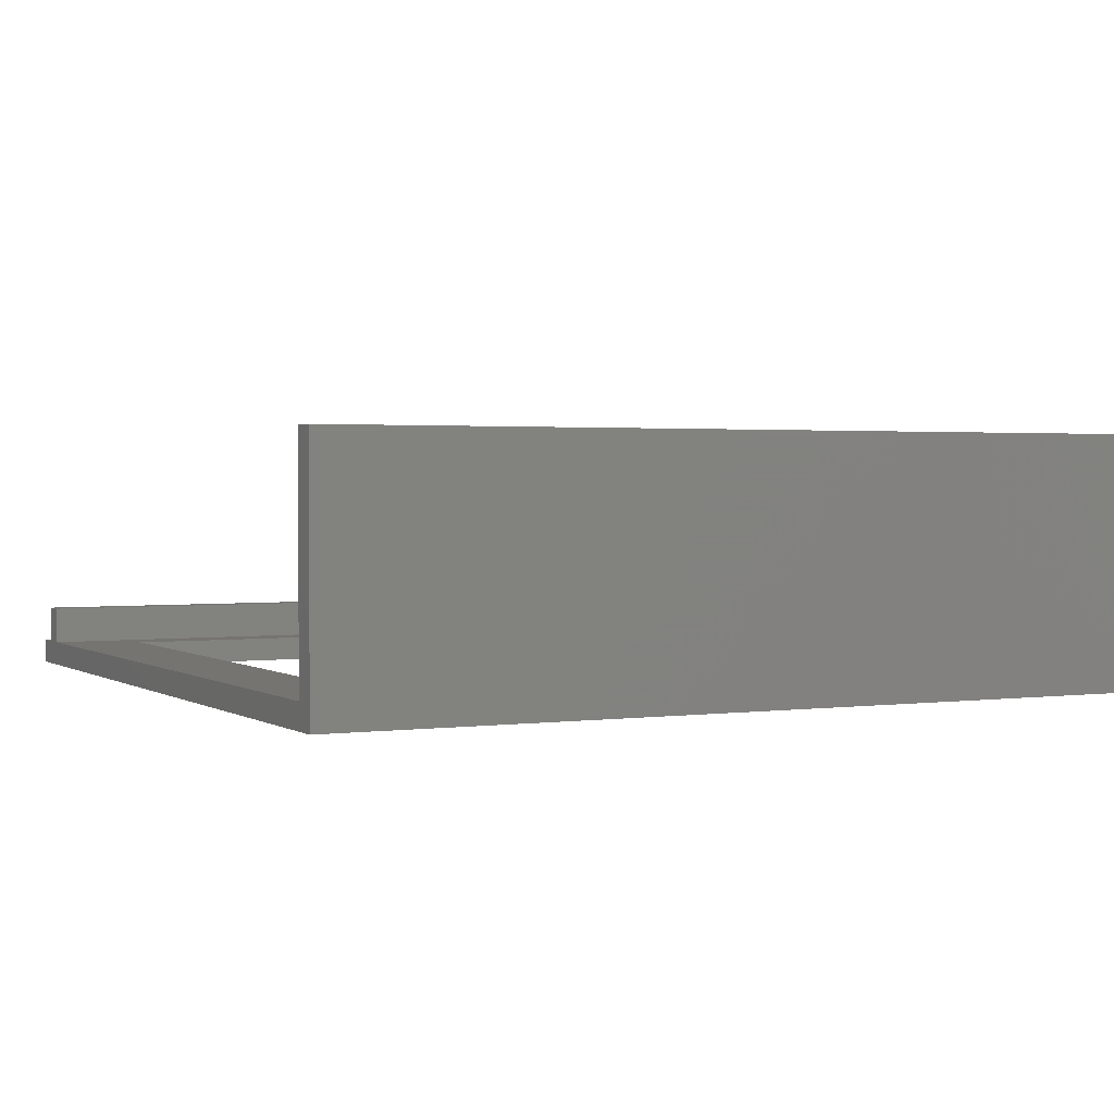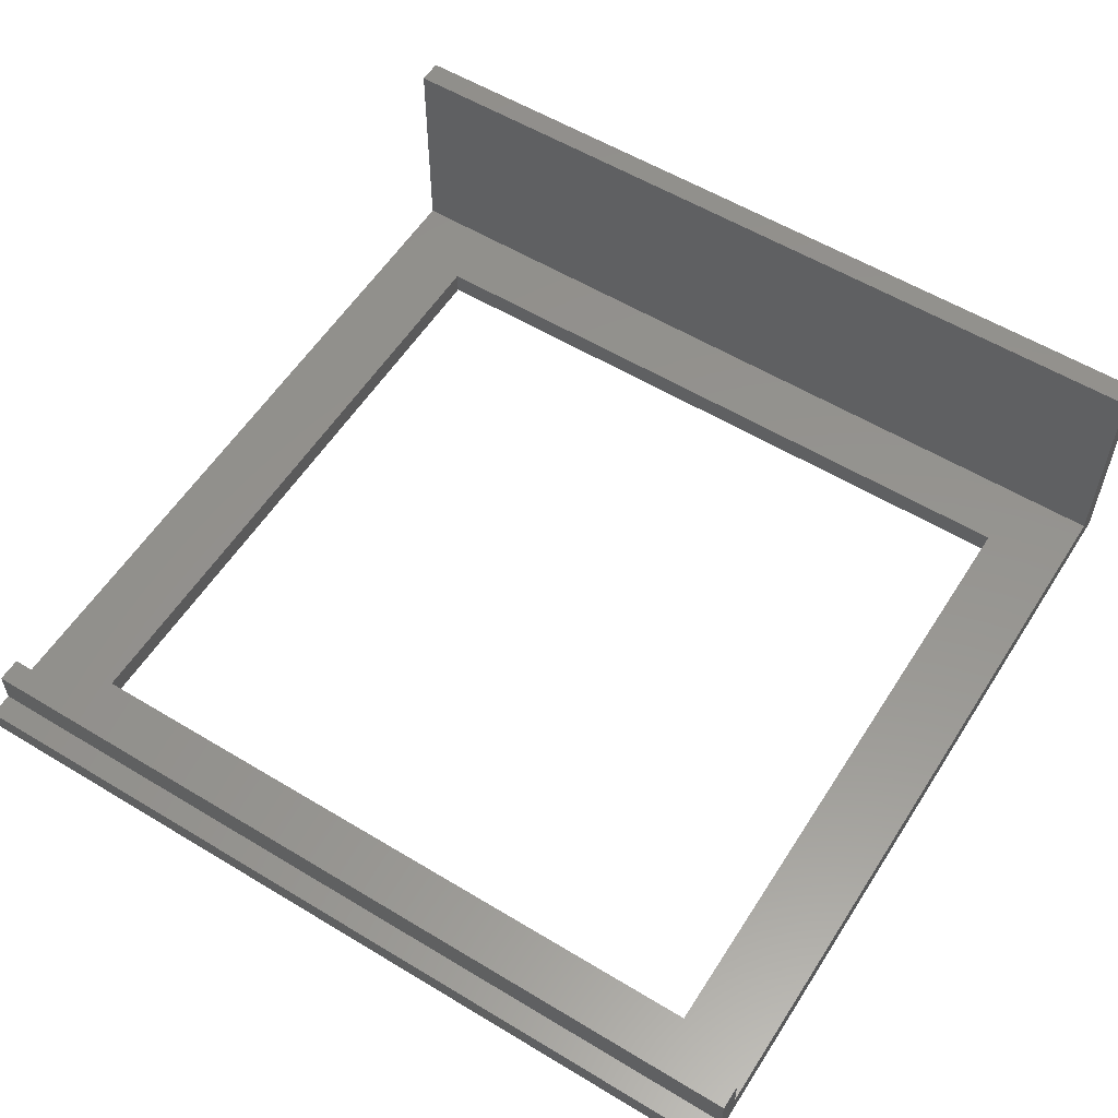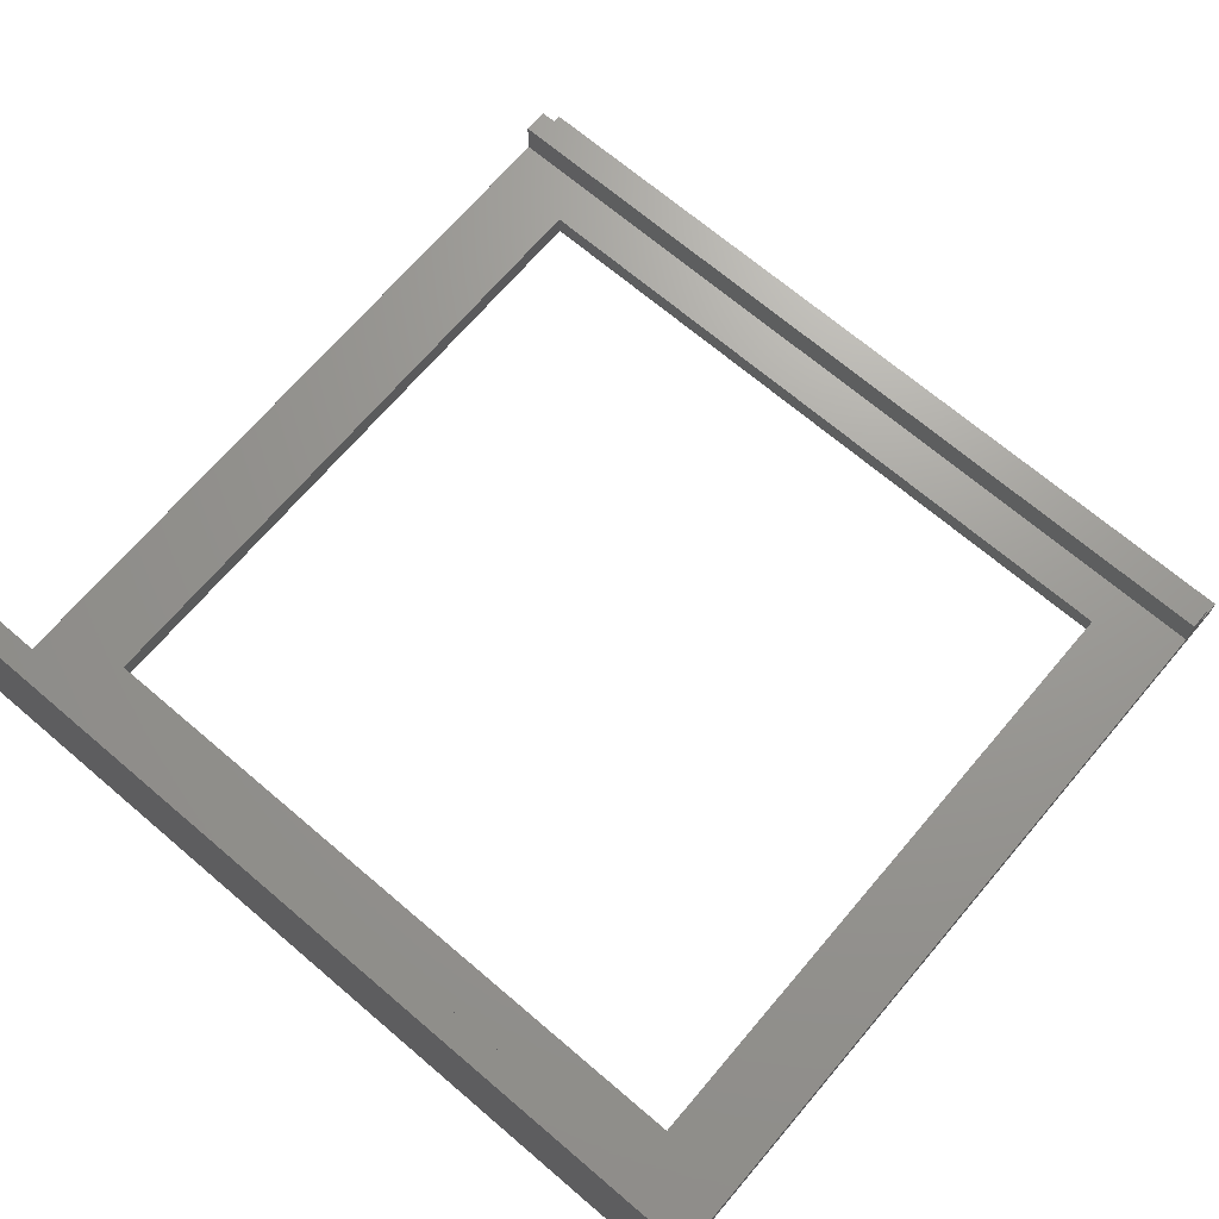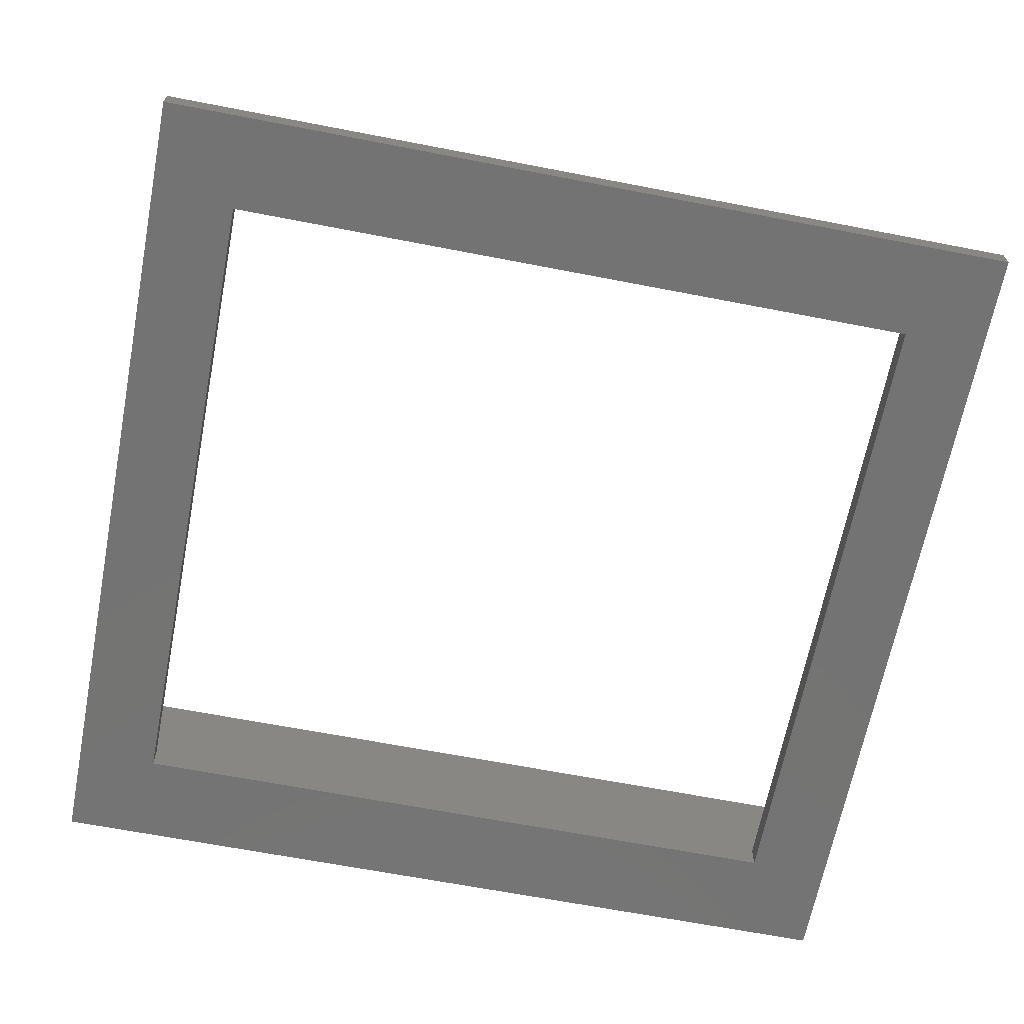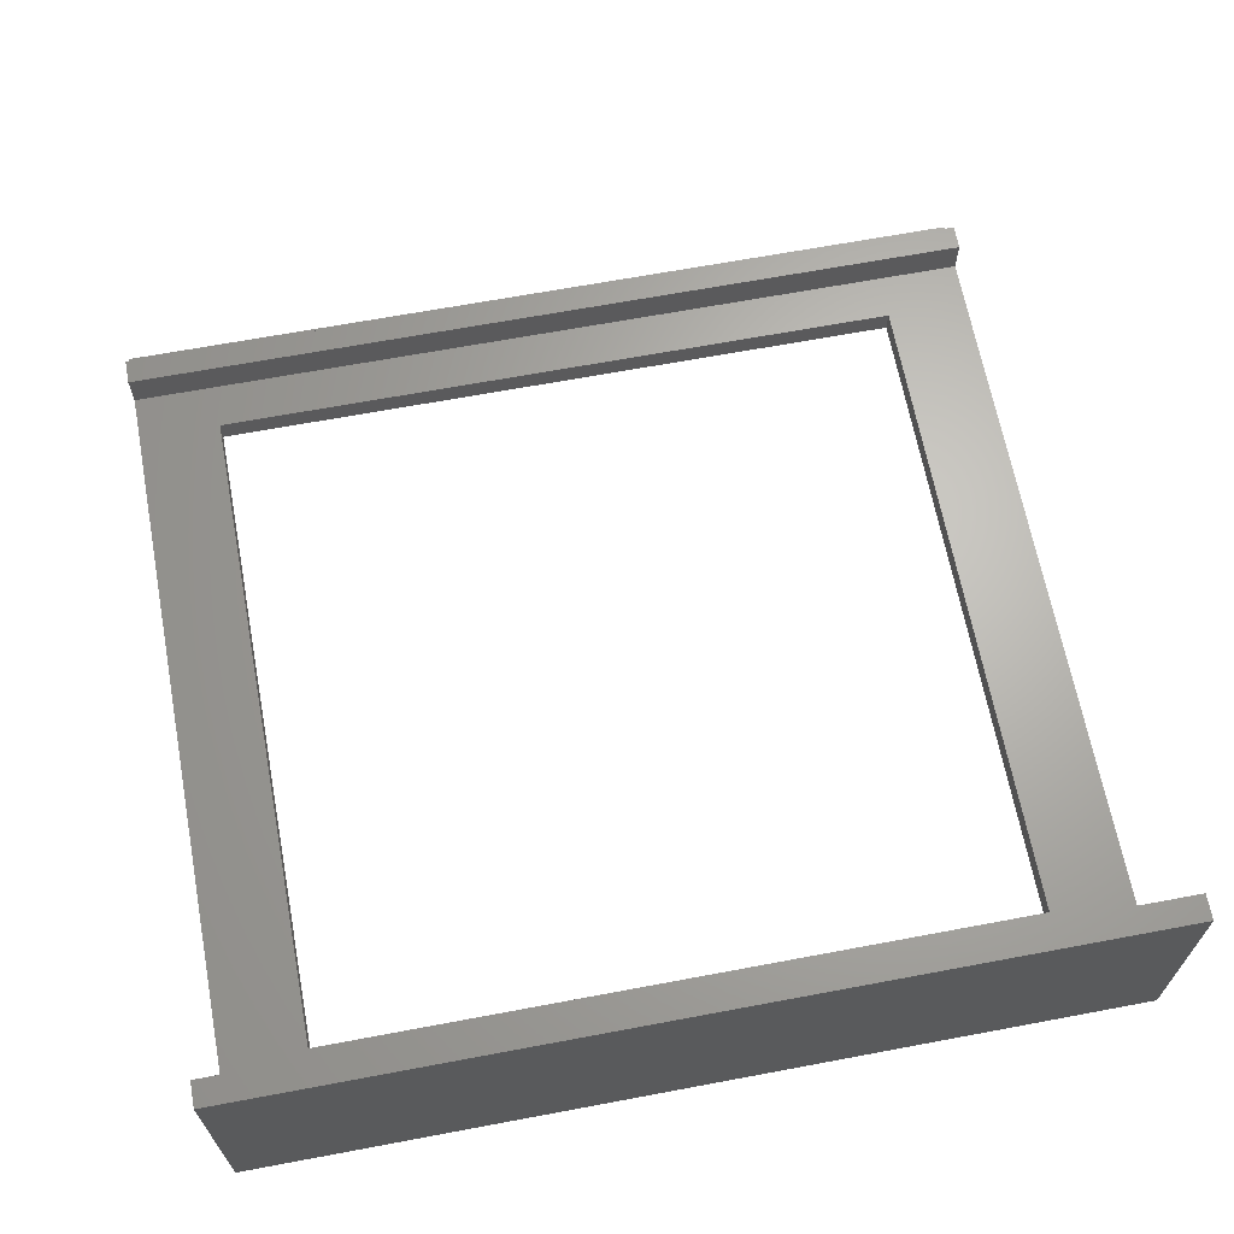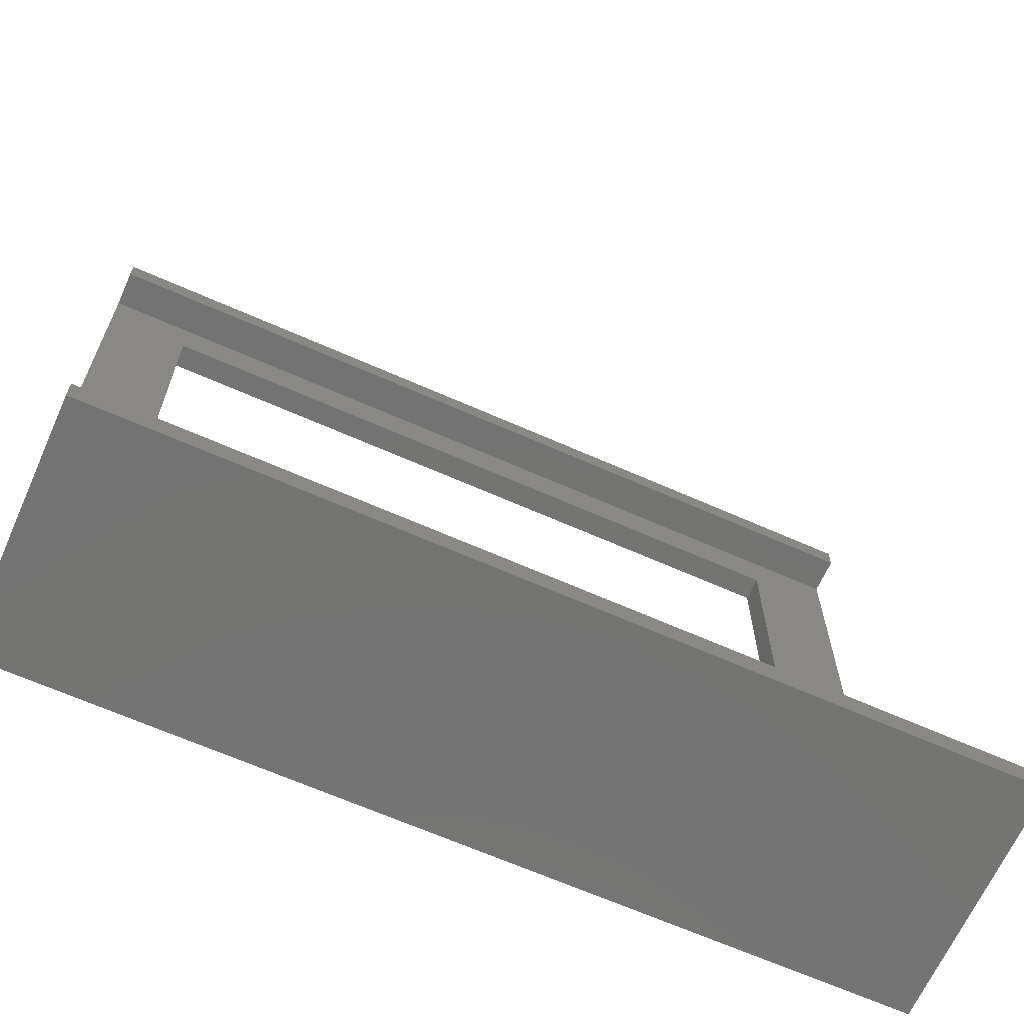
<metadata>
{"format":"stl","ext":"stl","renderer":"f3d","projection":"perspective","resolution":1024,"background":"white","views":[{"elev":1.8,"azim":-26.6,"up":"+Z"},{"elev":56.9,"azim":-147.8,"up":"+Z"},{"elev":69.5,"azim":40.4,"up":"+Z"},{"elev":-65.8,"azim":169.0,"up":"+Z"},{"elev":65.8,"azim":-10.7,"up":"+Z"},{"elev":-65.9,"azim":-24.0,"up":"+Y"}]}
</metadata>
<code>
# stl→obj: 28 verts, 56 faces
v -52.5 51.5 -15
v -52.5 48.5 -12
v -52.5 51.5 -12
v -52.5 45.5 -12
v -52.5 48.5 -7.5
v -52.5 -51.5 -15
v -52.5 -48.5 -12
v -52.5 -51.5 15
v -52.5 -48.5 15
v -52.5 45.5 -7.5
v 52.5 -51.5 15
v 52.5 -48.5 15
v 52.5 -48.5 -12
v 52.5 48.5 -7.5
v 52.5 45.5 -7.5
v 52.5 48.5 -12
v 52.5 51.5 -15
v 52.5 51.5 -12
v 52.5 45.5 -12
v 52.5 -51.5 -15
v 42.5 -40 -15
v -42.5 -40 -15
v -42.5 40 -15
v 42.5 40 -15
v 42.5 -40 -12
v 42.5 40 -12
v -42.5 40 -12
v -42.5 -40 -12
f 1 2 3
f 2 4 5
f 1 4 2
f 6 4 1
f 4 6 7
f 8 7 6
f 7 8 9
f 5 4 10
f 9 11 12
f 11 9 8
f 12 11 13
f 14 15 16
f 16 17 18
f 19 16 15
f 19 17 16
f 20 19 13
f 19 20 17
f 20 13 11
f 17 3 18
f 3 17 1
f 20 21 17
f 20 22 21
f 22 6 23
f 6 22 20
f 24 17 21
f 23 17 24
f 23 1 17
f 1 23 6
f 6 11 8
f 11 6 20
f 3 16 18
f 16 3 2
f 25 19 26
f 19 27 26
f 27 4 28
f 4 27 19
f 19 25 13
f 28 13 25
f 28 7 13
f 7 28 4
f 13 9 12
f 9 13 7
f 28 23 27
f 23 28 22
f 21 26 24
f 26 21 25
f 21 28 25
f 28 21 22
f 23 26 27
f 26 23 24
f 5 15 14
f 15 5 10
f 16 5 14
f 5 16 2
f 4 15 10
f 15 4 19

</code>
